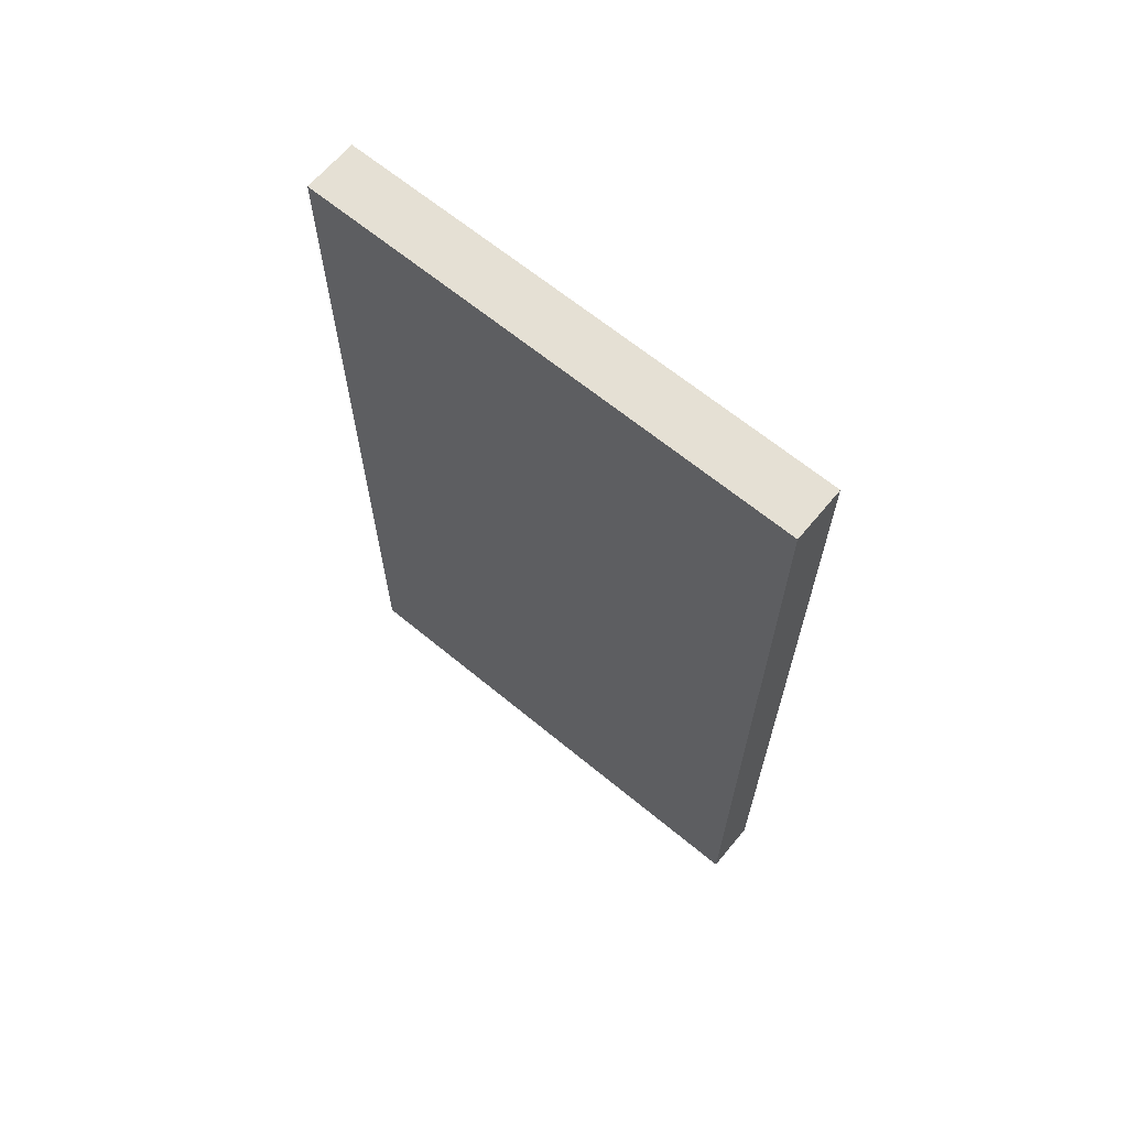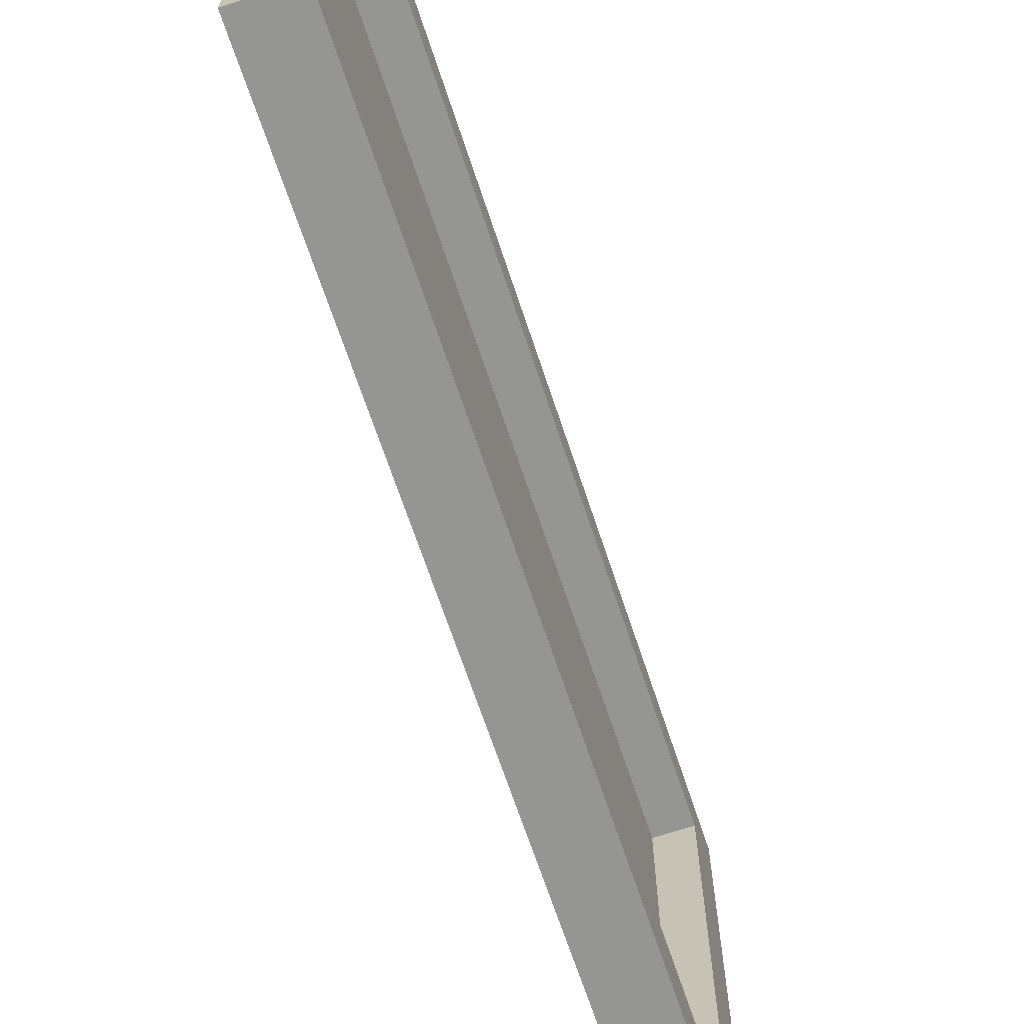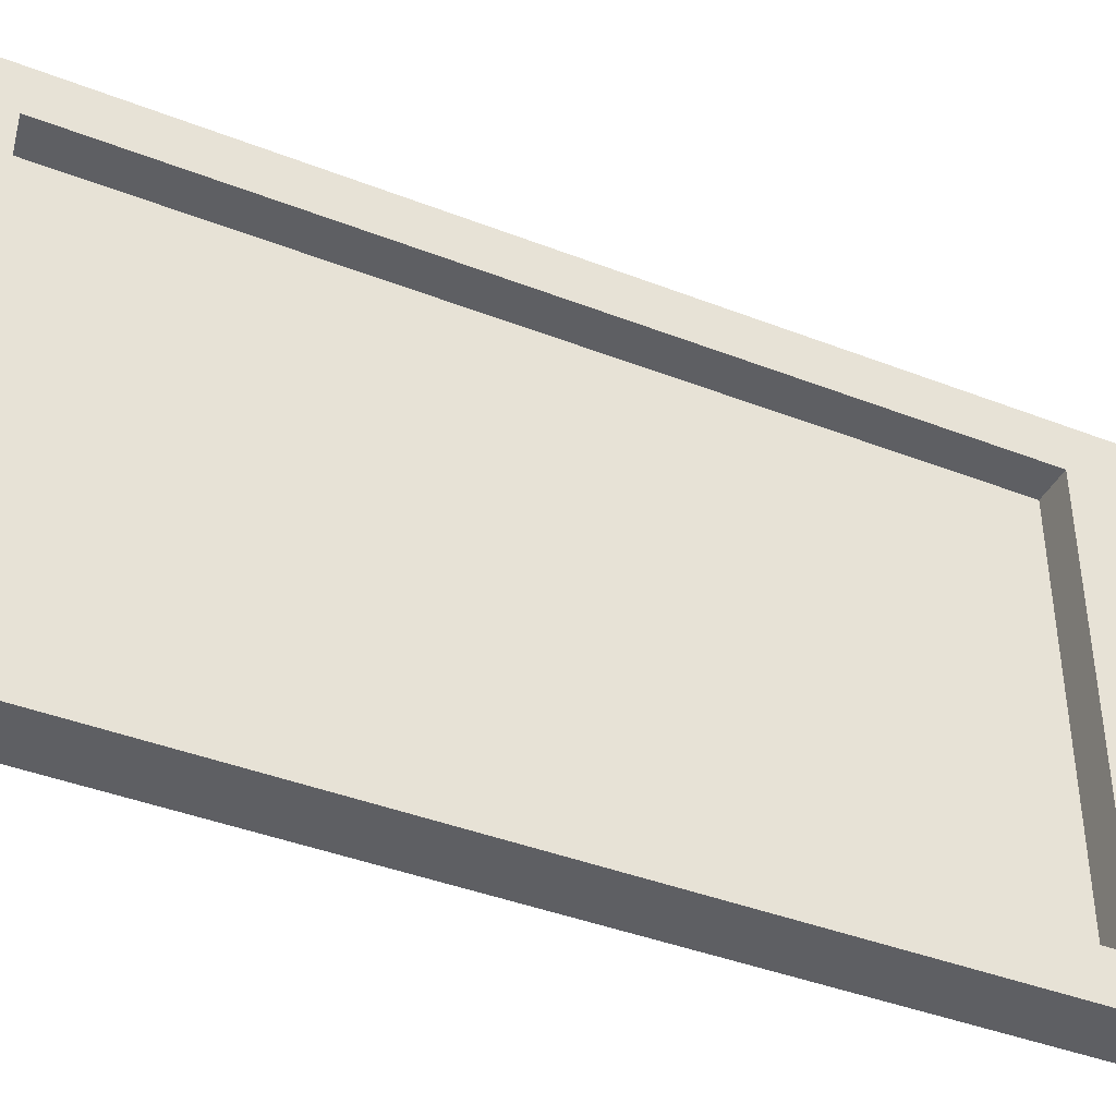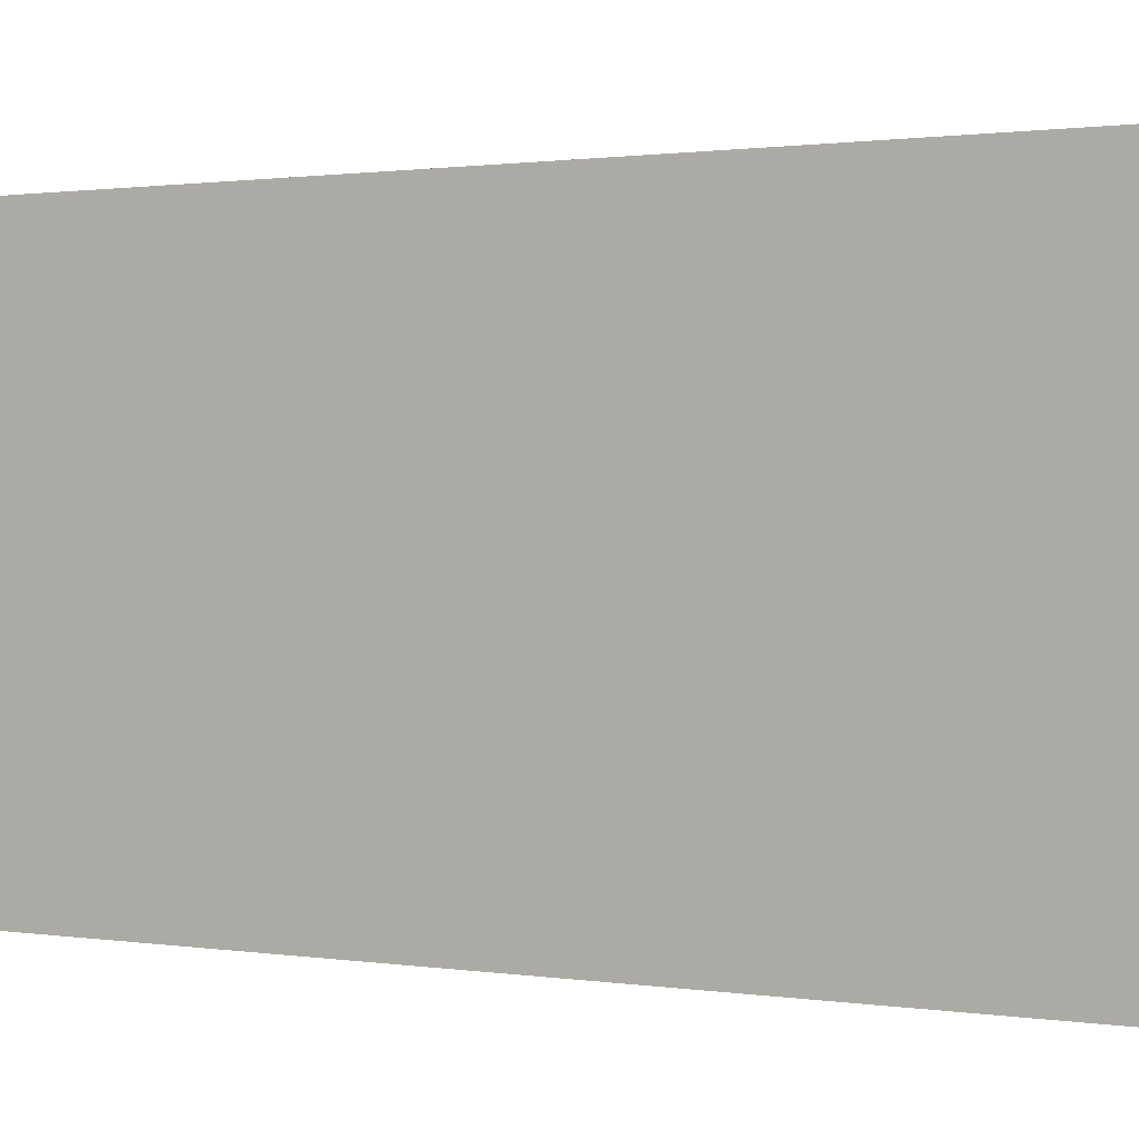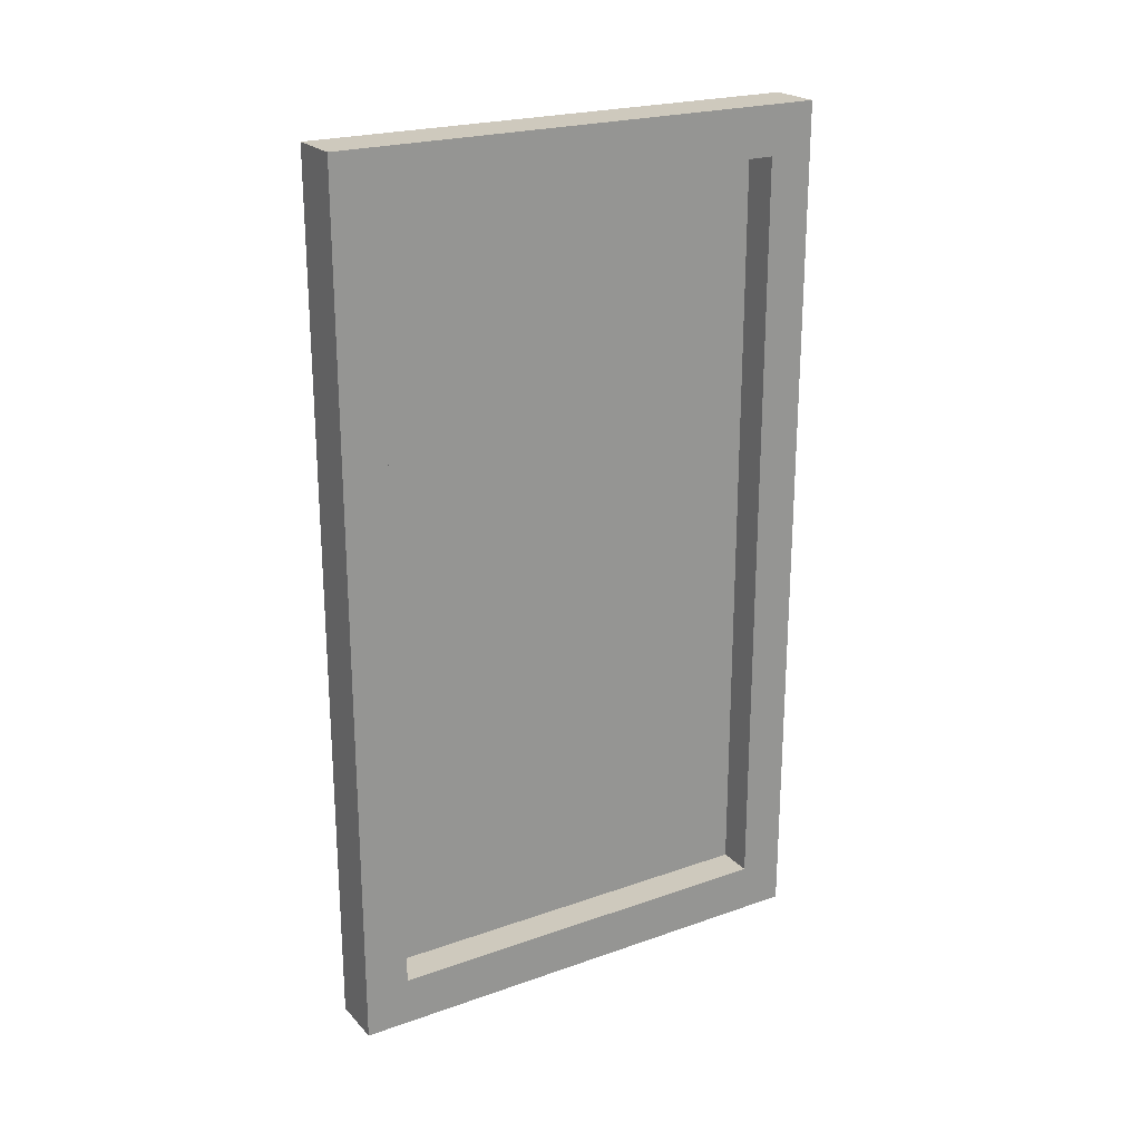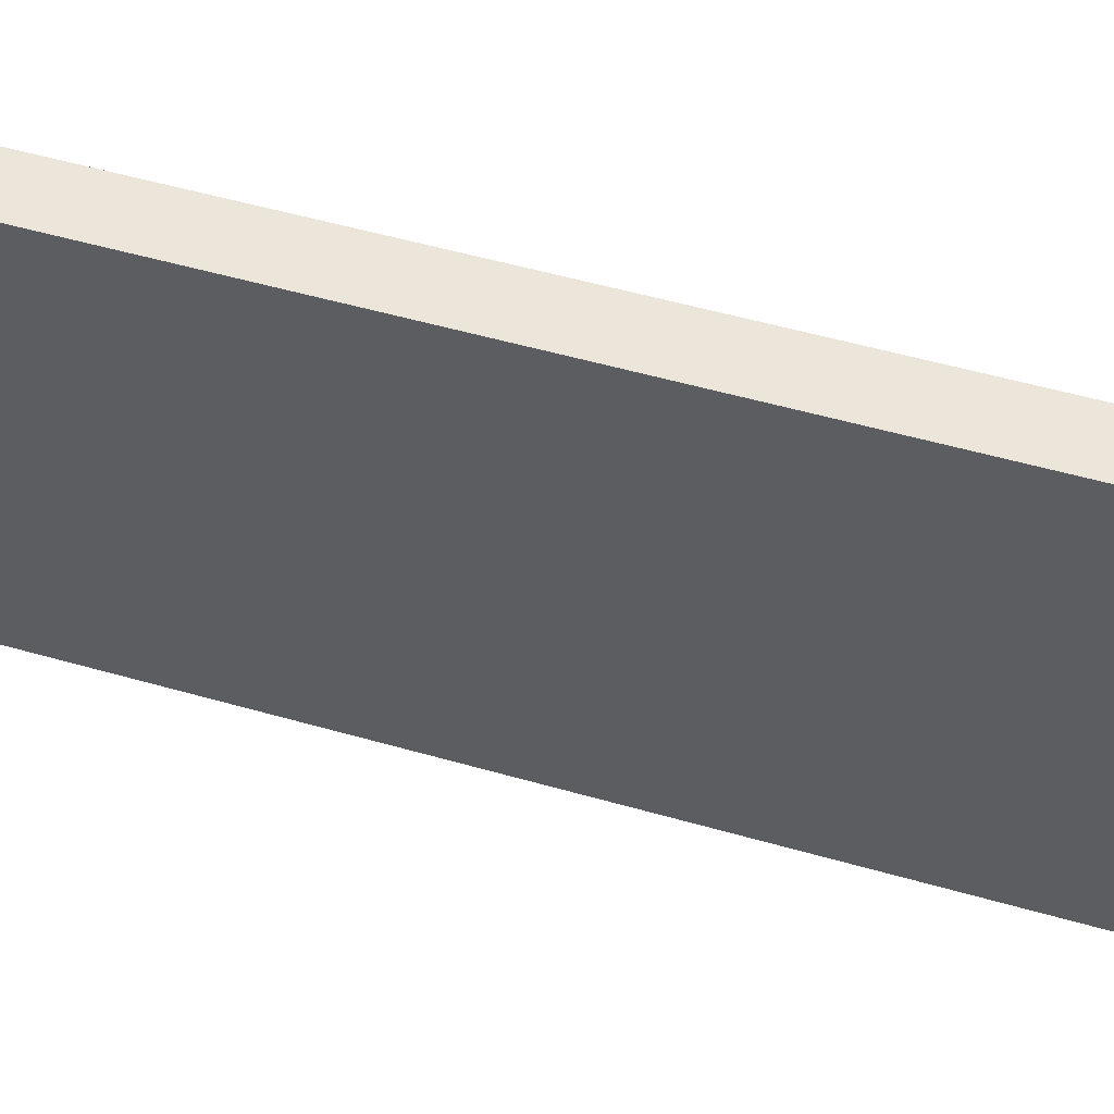
<metadata>
{"format":"obj","ext":"obj","renderer":"f3d","projection":"perspective","resolution":1024,"background":"white","views":[{"elev":65.3,"azim":-50.3,"up":"+Z"},{"elev":-67.4,"azim":18.3,"up":"+Y"},{"elev":-40.8,"azim":64.6,"up":"+Y"},{"elev":1.1,"azim":-60.5,"up":"+Y"},{"elev":22.6,"azim":58.9,"up":"+Z"},{"elev":56.6,"azim":-73.6,"up":"+Y"}]}
</metadata>
<code>
v -0.4472 0.1836 7.228
v 0.4472 0.1836 7.228
v -0.4472 8.466 7.228
v 0.4472 8.466 7.228
v -0.4472 8.466 -7.228
v 0.4472 8.466 -7.228
v -0.4472 0.1836 -7.228
v 0.4472 0.1836 -7.228
v 0.4472 7.727 7.228
v -0.4472 7.727 7.228
v -0.4472 7.727 -7.228
v 0.4472 7.727 -7.228
v 0.4472 0.9254 7.228
v -0.4472 0.9254 7.228
v -0.4472 0.9254 -7.228
v 0.4472 0.9254 -7.228
v 0.4472 7.727 6.423
v 0.4472 0.9254 6.423
v 0.4472 0.1836 6.423
v -0.4472 0.1836 6.423
v -0.4472 0.9254 6.423
v -0.4472 7.727 6.423
v -0.4472 8.466 6.423
v 0.4472 8.466 6.423
v -0.4472 7.727 -6.416
v -0.4472 0.9254 -6.416
v -0.4472 0.1836 -6.416
v 0.4472 0.1836 -6.416
v 0.4472 0.9254 -6.416
v 0.4472 7.727 -6.416
v 0.4472 8.466 -6.416
v -0.4472 8.466 -6.416
v -0.1479 0.9254 -6.416
v -0.1479 0.9254 6.423
v -0.1479 7.727 -6.416
v -0.1479 7.727 6.423
f 1 2 13 14
f 23 24 31 32
f 15 16 8 7
f 27 28 19 20
f 19 28 29 18
f 27 20 21 26
f 10 9 4 3
f 32 25 22 23
f 5 6 12 11
f 24 17 30 31
f 14 13 9 10
f 26 21 22 25
f 11 12 16 15
f 34 33 35 36
f 13 18 17 9
f 2 19 18 13
f 20 19 2 1
f 21 20 1 14
f 22 21 14 10
f 23 22 10 3
f 3 4 24 23
f 9 17 24 4
f 15 26 25 11
f 7 27 26 15
f 7 8 28 27
f 29 28 8 16
f 30 29 16 12
f 31 30 12 6
f 32 31 6 5
f 11 25 32 5
f 18 29 33 34
f 29 30 35 33
f 30 17 36 35
f 17 18 34 36

</code>
